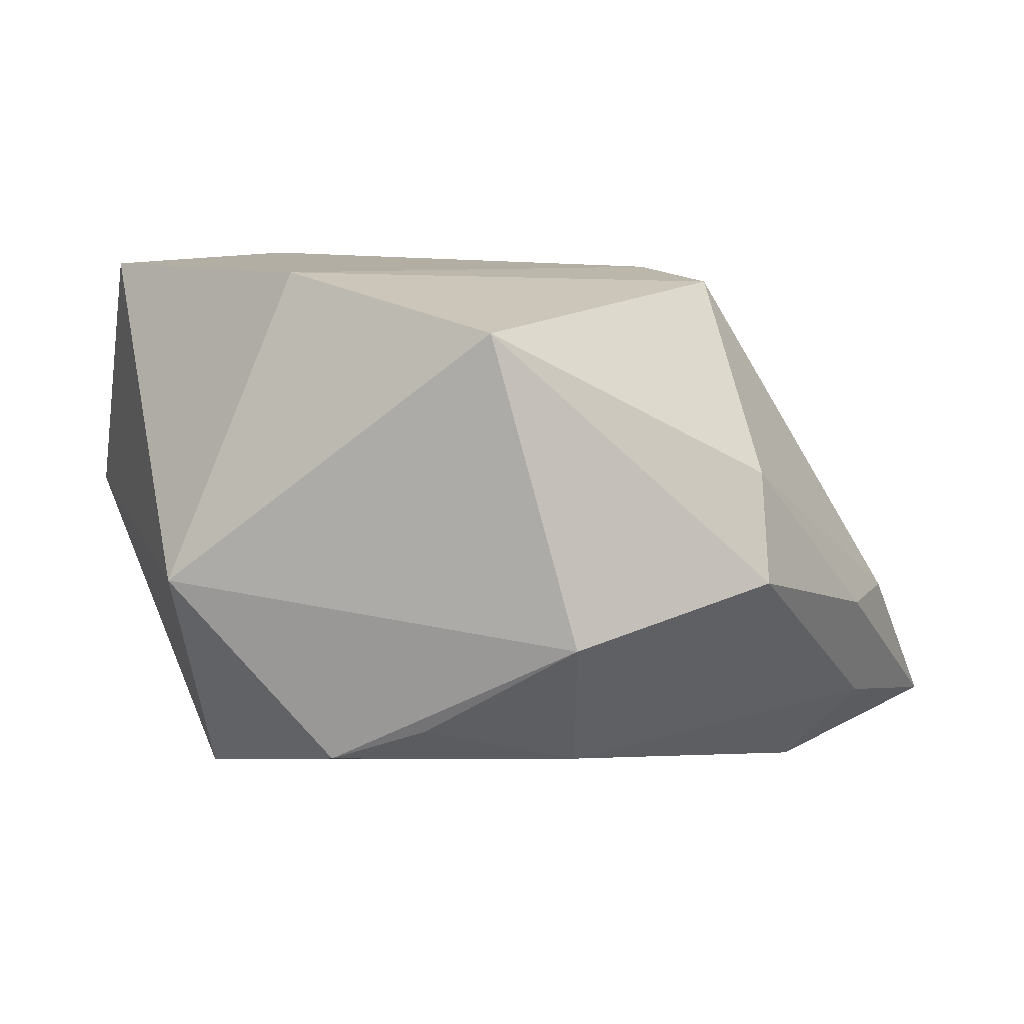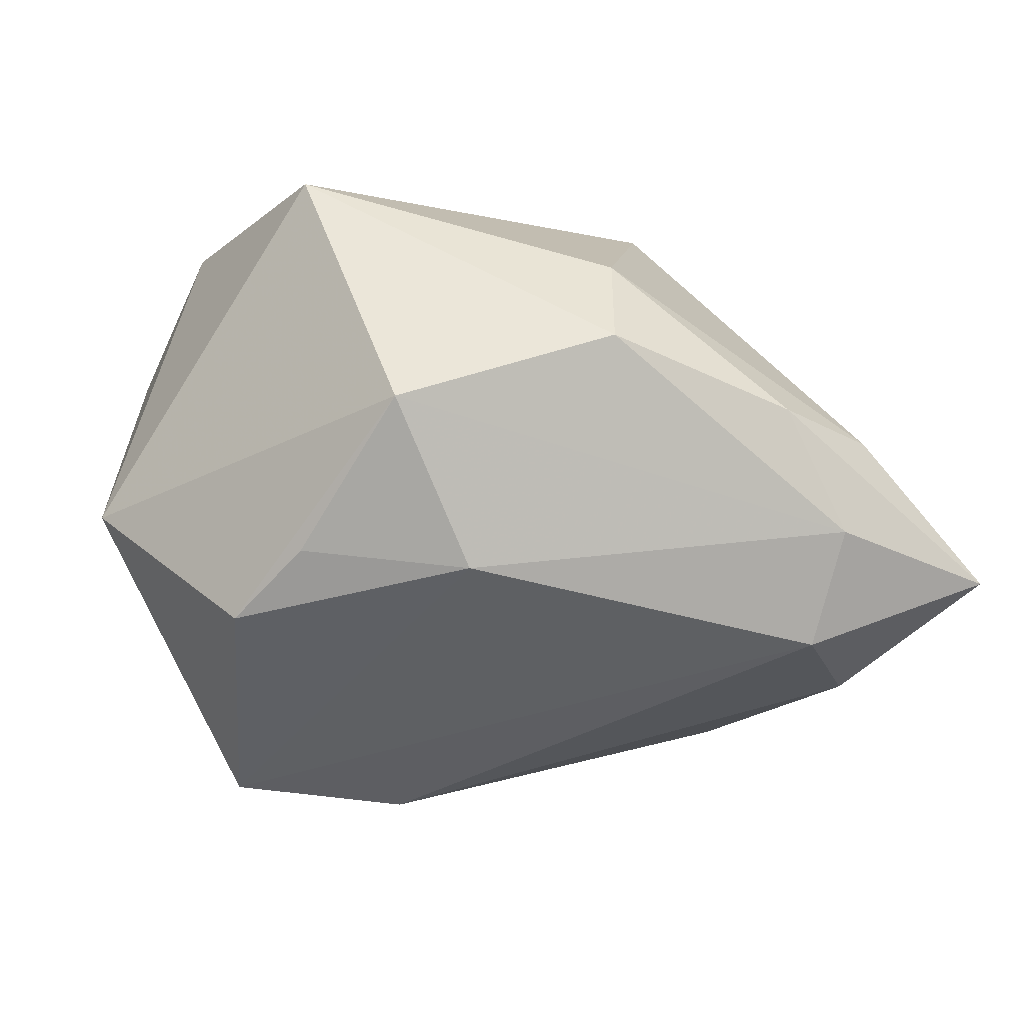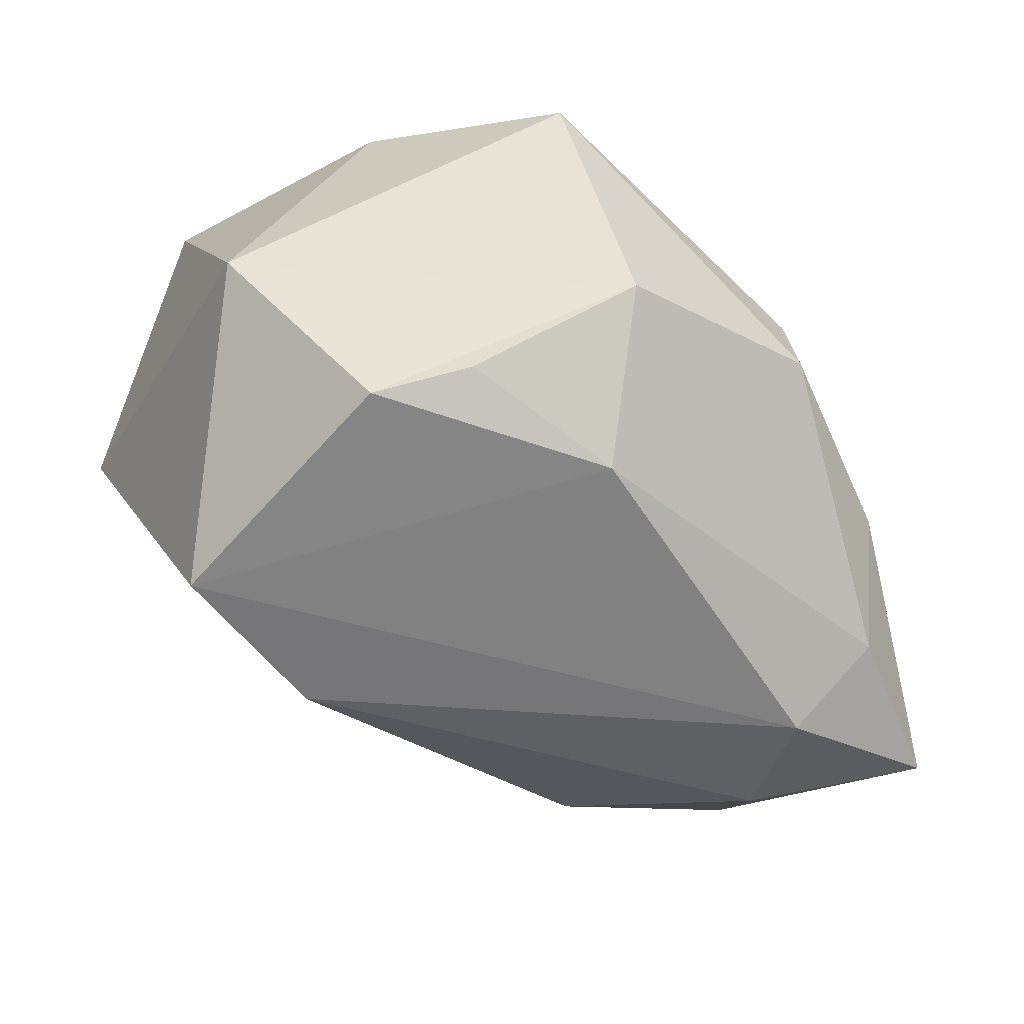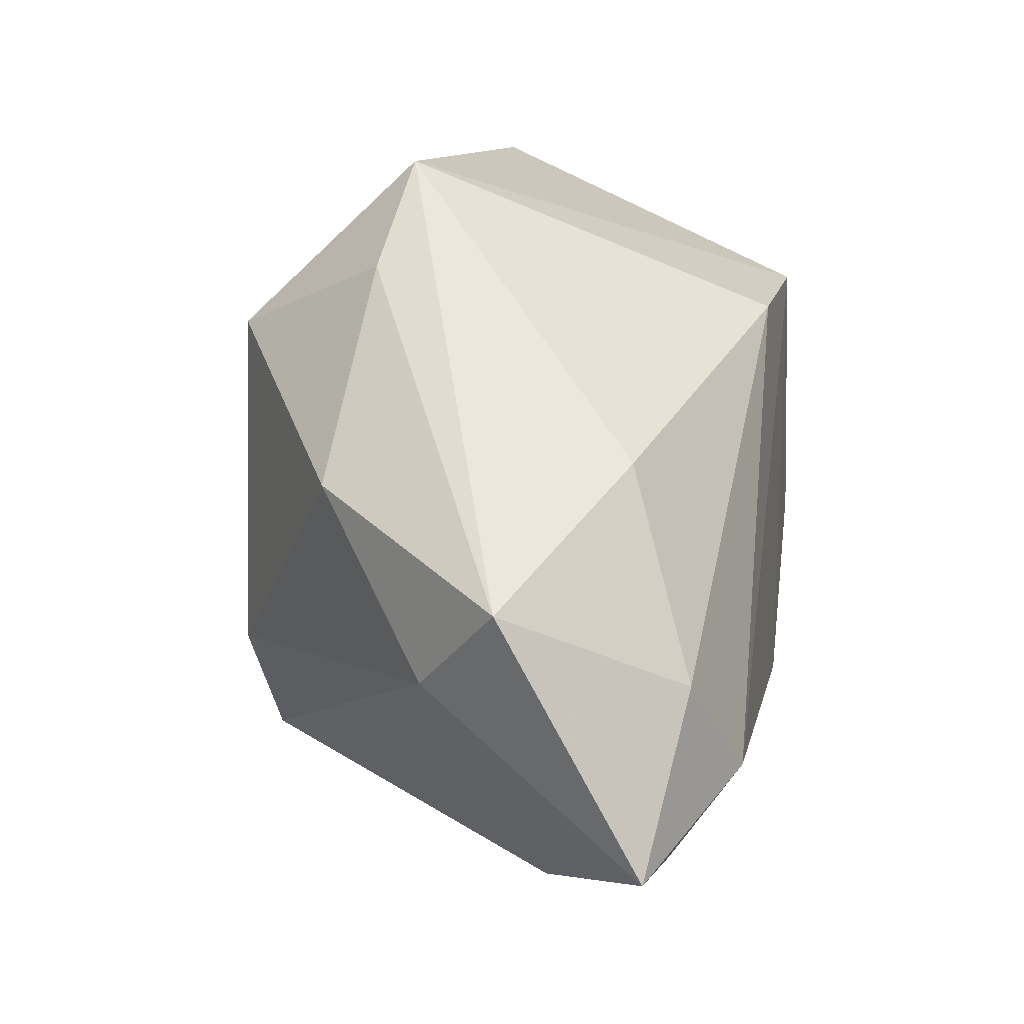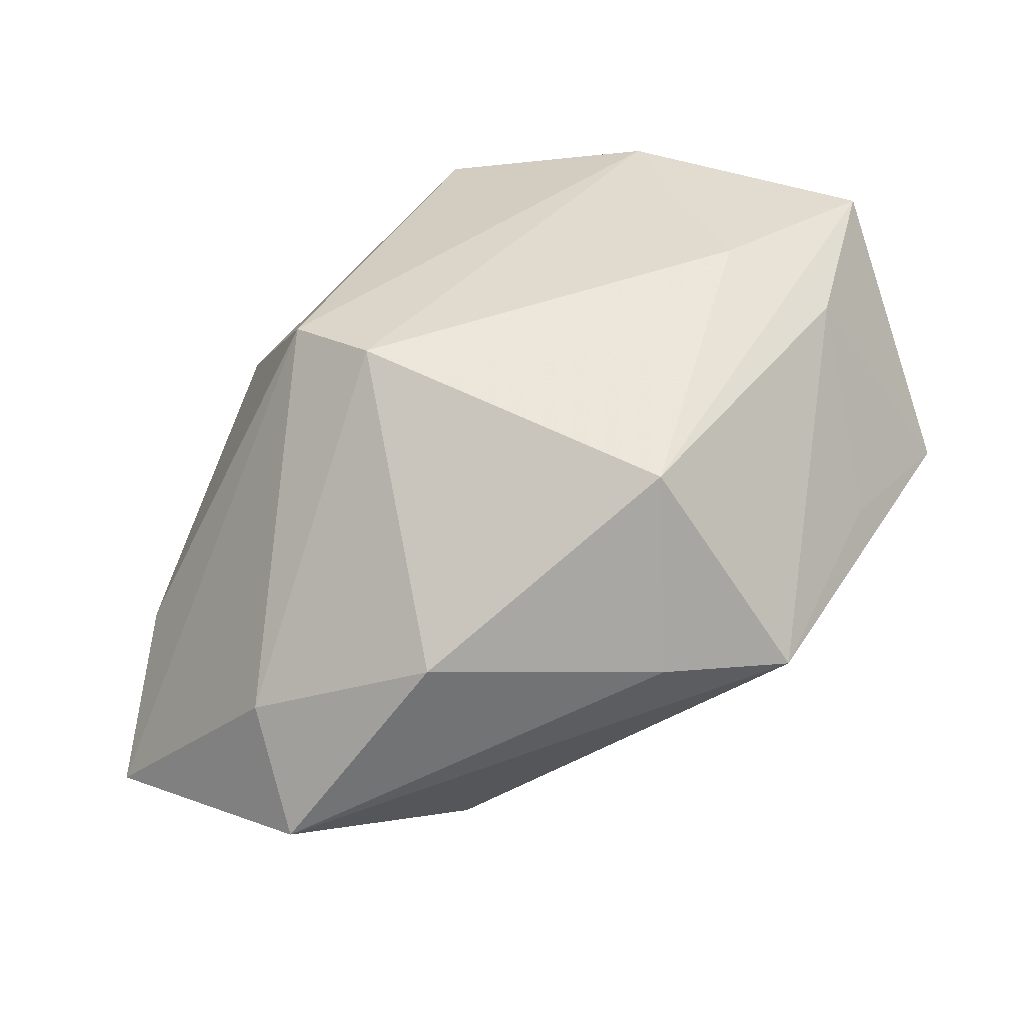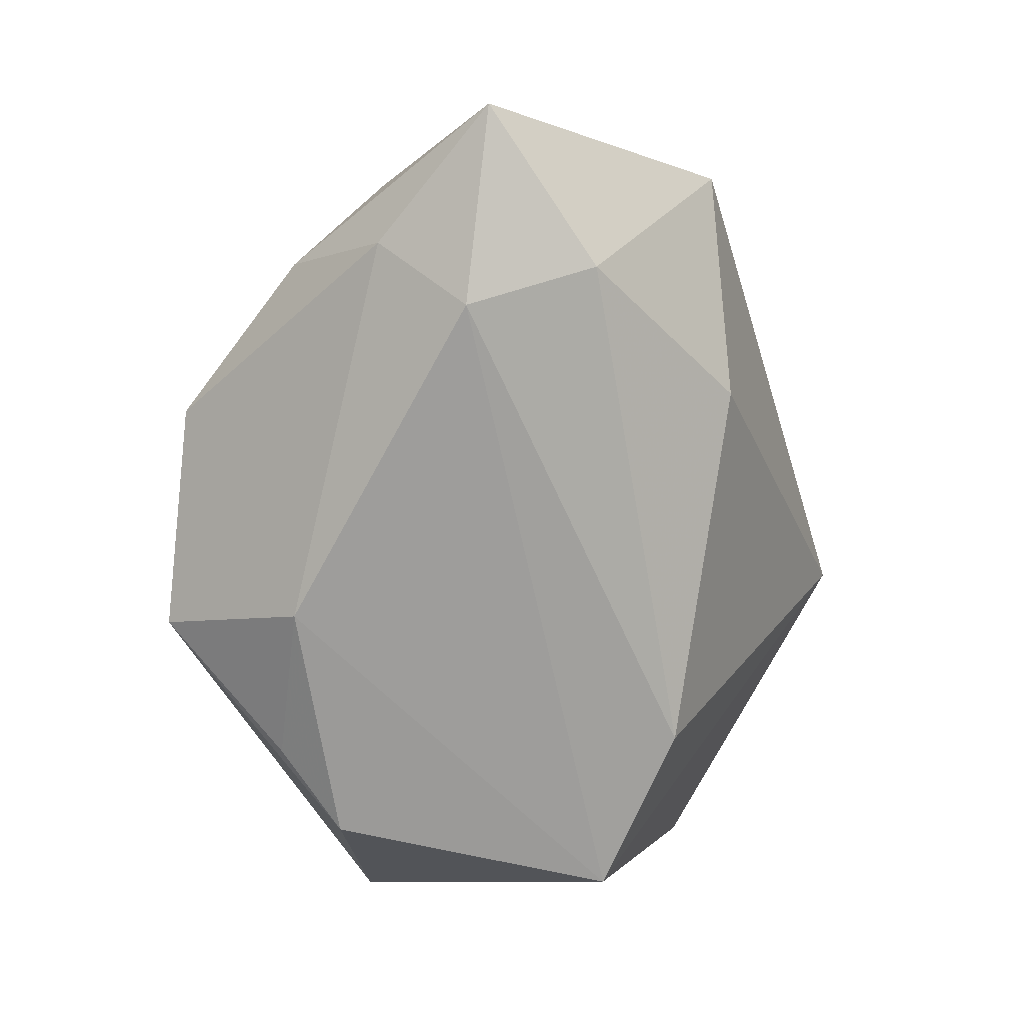
<metadata>
{"format":"obj","ext":"obj","renderer":"f3d","projection":"perspective","resolution":1024,"background":"white","views":[{"elev":-6.6,"azim":-47.5,"up":"+Z"},{"elev":-43.1,"azim":-20.1,"up":"+Z"},{"elev":-61.7,"azim":-57.1,"up":"+Z"},{"elev":11.3,"azim":99.6,"up":"+Y"},{"elev":53.1,"azim":120.8,"up":"+Z"},{"elev":-69.4,"azim":61.4,"up":"+Z"}]}
</metadata>
<code>
v -0.02089 0.01169 0.01498
v 0.01713 -0.01081 -0.01502
v 0.01849 -0.01742 -0.004137
v 0.006843 0.02197 0.0056
v 0.01212 -0.01996 -0.005809
v 0.01192 0.01622 0.006831
v 0.02689 -0.0147 -0.01053
v -0.004188 -0.01081 -0.01549
v -0.01096 0.01379 -0.01549
v 0.005963 0.0122 0.01627
v -0.0006238 0.01295 -0.01487
v -0.01226 0.0141 0.01441
v 0.0008126 -0.02106 0.001083
v 0.02395 -0.005058 0.001991
v 0.0005669 -0.02166 -0.005441
v 0.01832 0.00631 -0.008821
v -0.02051 -0.003633 0.01213
v 0.022 -0.005095 -0.0125
v 0.006066 -0.01294 0.01456
v -0.01677 -0.0158 0.007496
v 0.01694 -0.01651 -0.01098
v -0.0115 0.007539 0.01664
v -0.01546 -0.002029 -0.01549
v -0.005474 0.02081 0.005896
v -0.02335 0.003421 -0.005332
v 0.006742 -0.007339 0.01649
v 0.01978 0.004837 0.008268
v -0.01073 -0.01675 -0.009656
v -0.01391 0.02197 0.003223
v -0.01315 -0.007319 -0.01399
v 0.02807 -0.0001491 -0.002791
f 4 9 29
f 1 29 25
f 25 29 9
f 14 19 7
f 7 19 3
f 19 13 3
f 20 13 19
f 20 25 28
f 28 15 20
f 20 15 13
f 11 9 4
f 4 16 11
f 4 10 6
f 6 10 27
f 4 29 24
f 9 8 23
f 23 25 9
f 28 25 23
f 27 14 31
f 31 6 27
f 31 14 7
f 31 16 4
f 4 6 31
f 22 10 1
f 27 10 26
f 19 14 26
f 26 14 27
f 10 22 26
f 12 10 4
f 1 10 12
f 4 24 12
f 12 29 1
f 12 24 29
f 28 8 21
f 21 15 28
f 13 15 5
f 5 3 13
f 7 3 5
f 5 21 7
f 15 21 5
f 1 25 17
f 25 20 17
f 17 22 1
f 17 20 19
f 19 26 17
f 17 26 22
f 18 11 16
f 18 31 7
f 16 31 18
f 2 8 9
f 9 11 2
f 11 18 2
f 2 18 7
f 7 21 2
f 2 21 8
f 30 8 28
f 28 23 30
f 30 23 8

</code>
